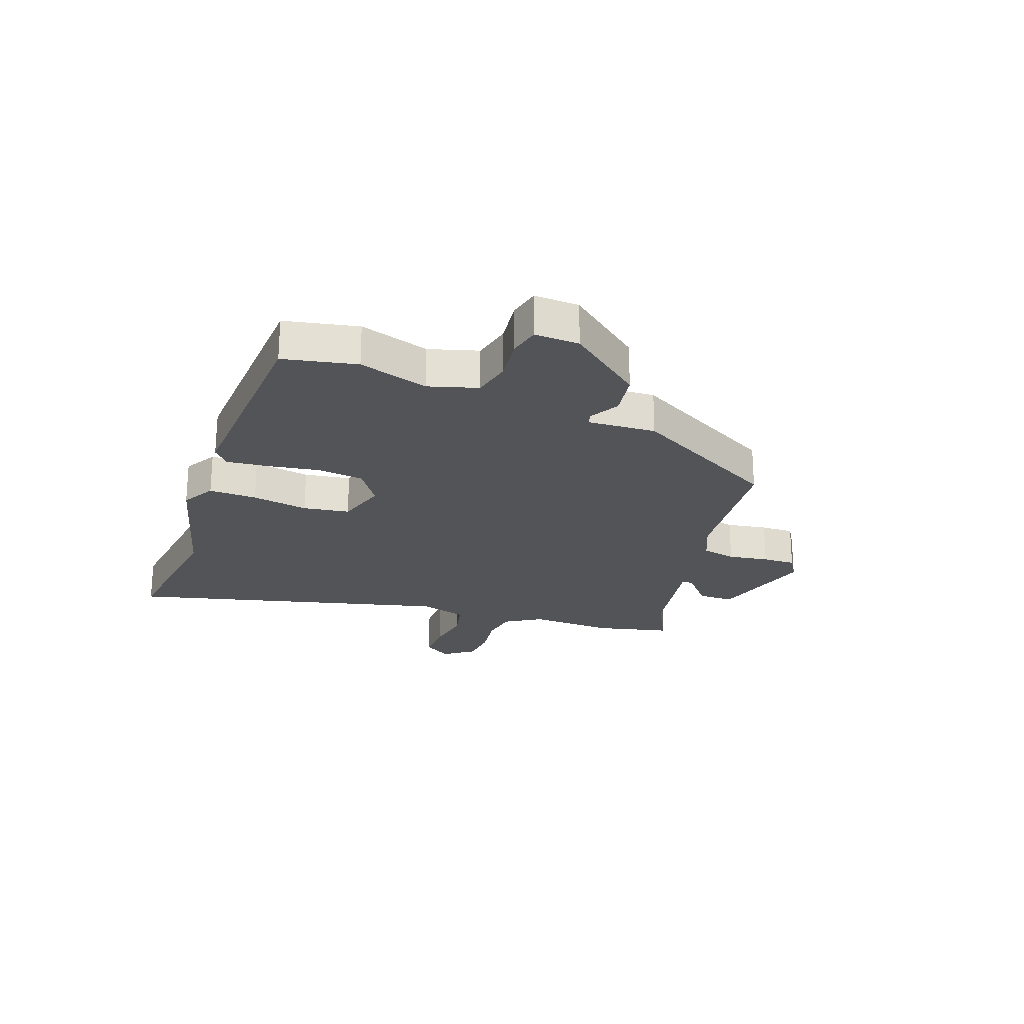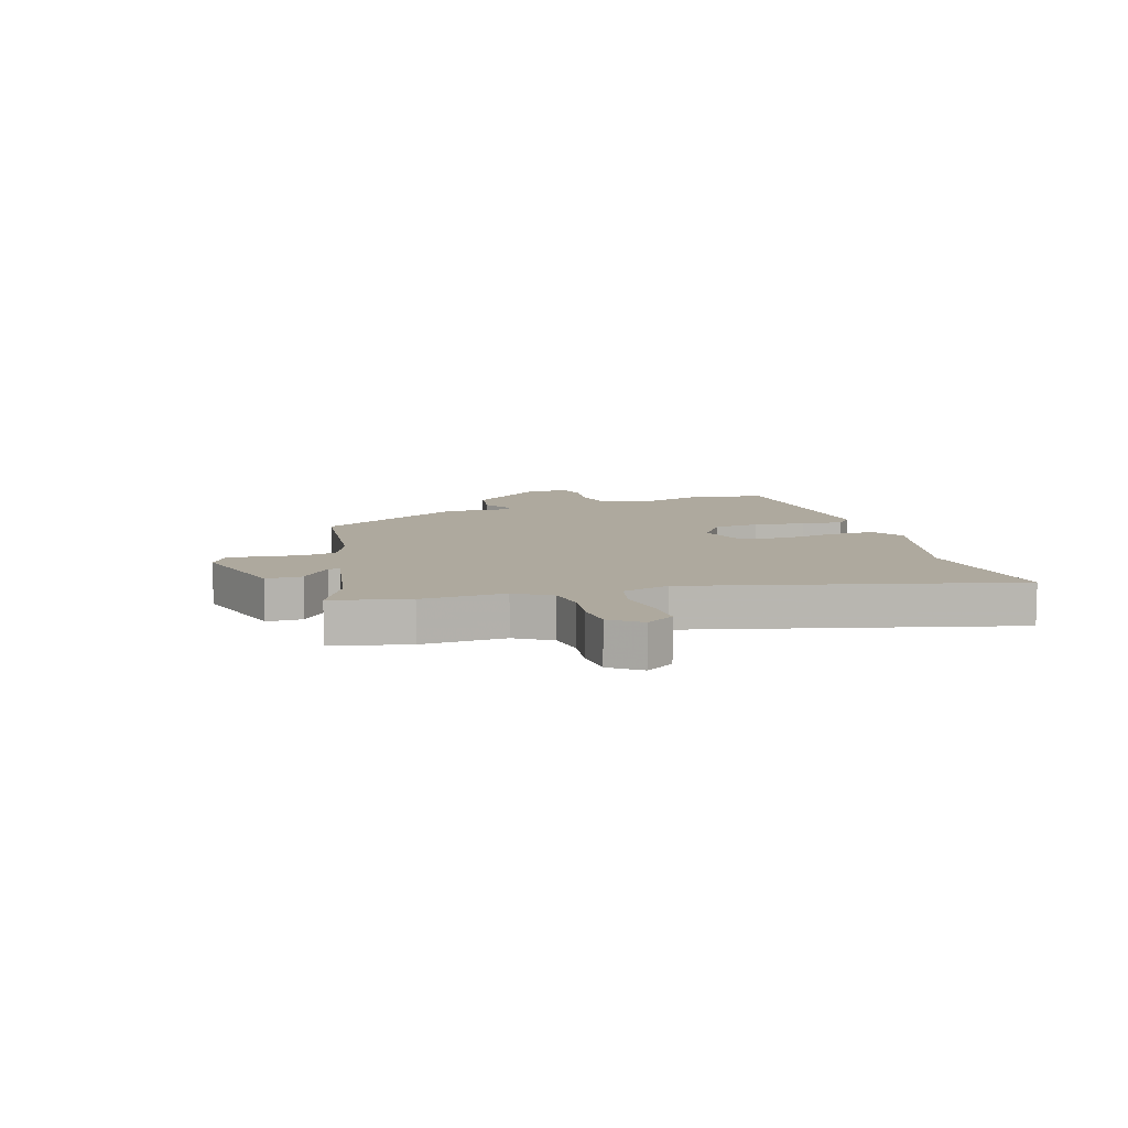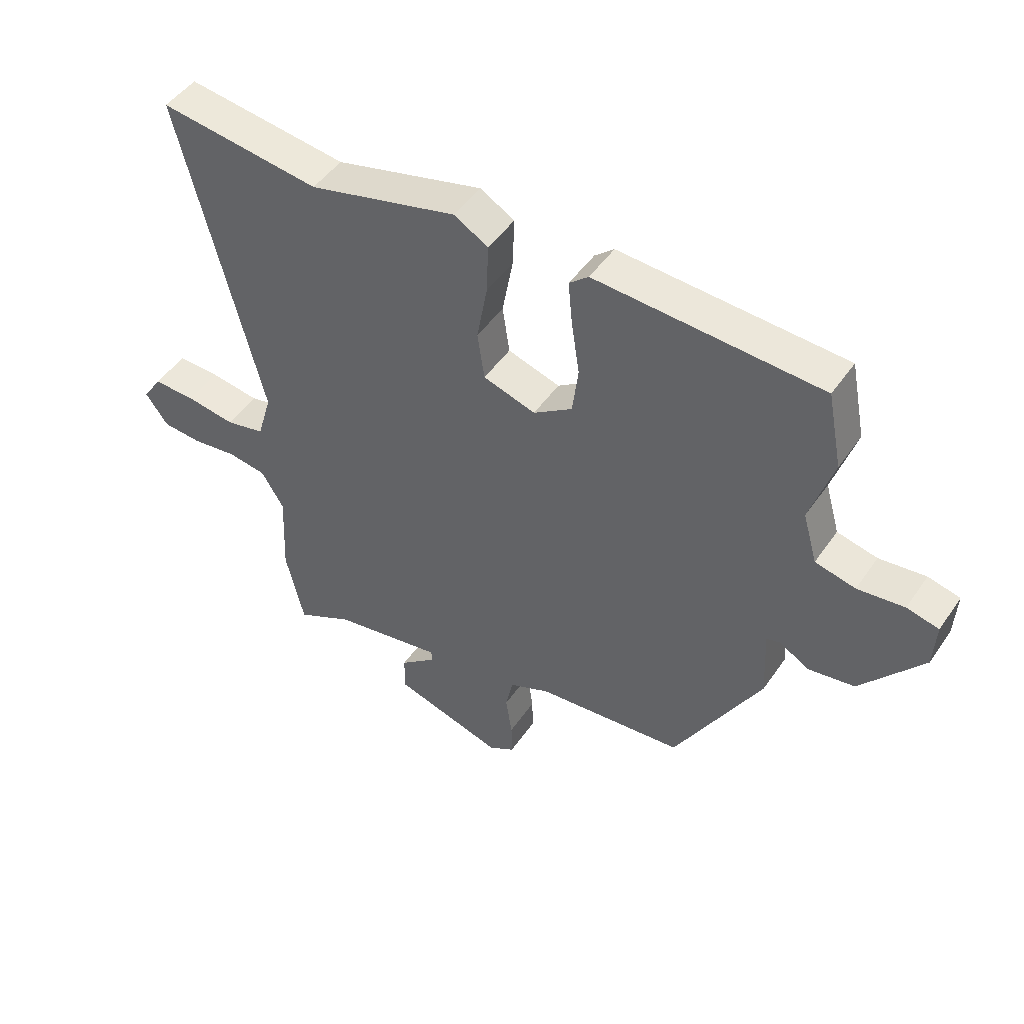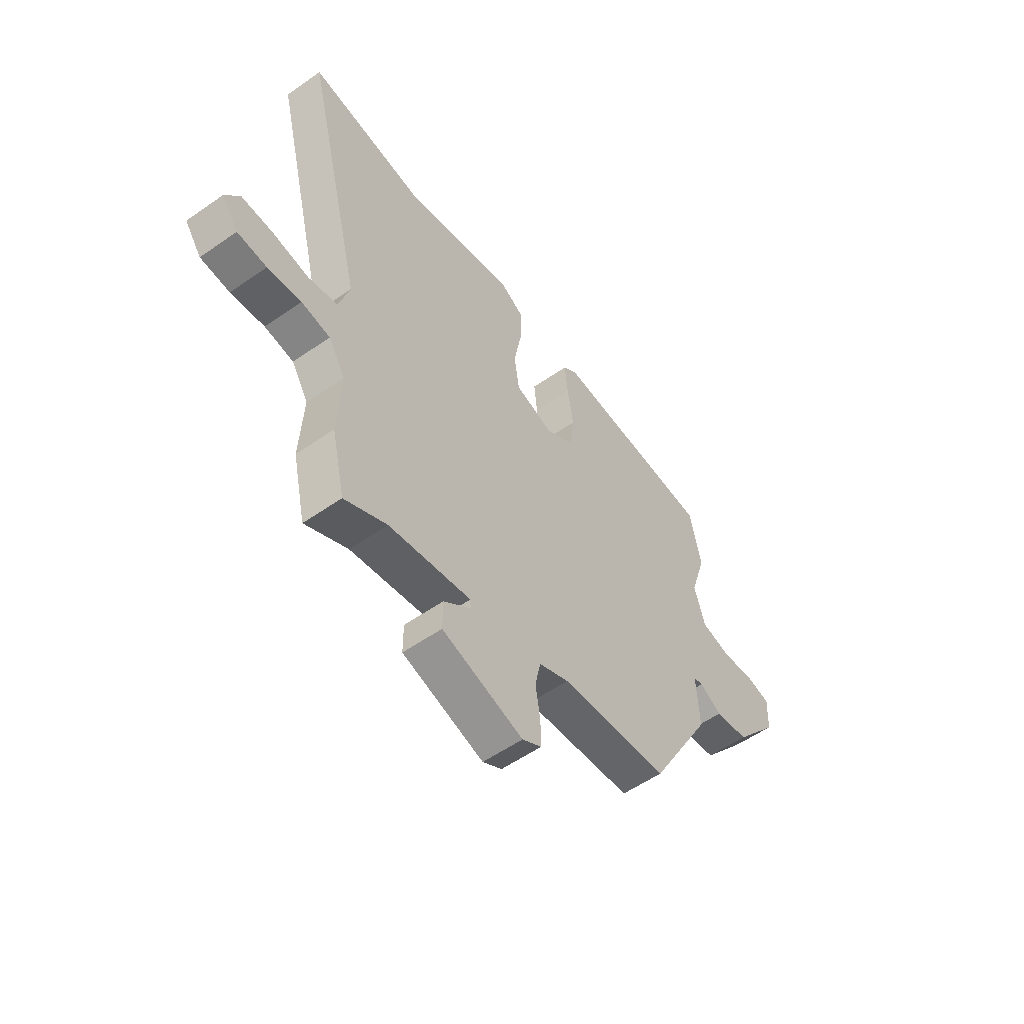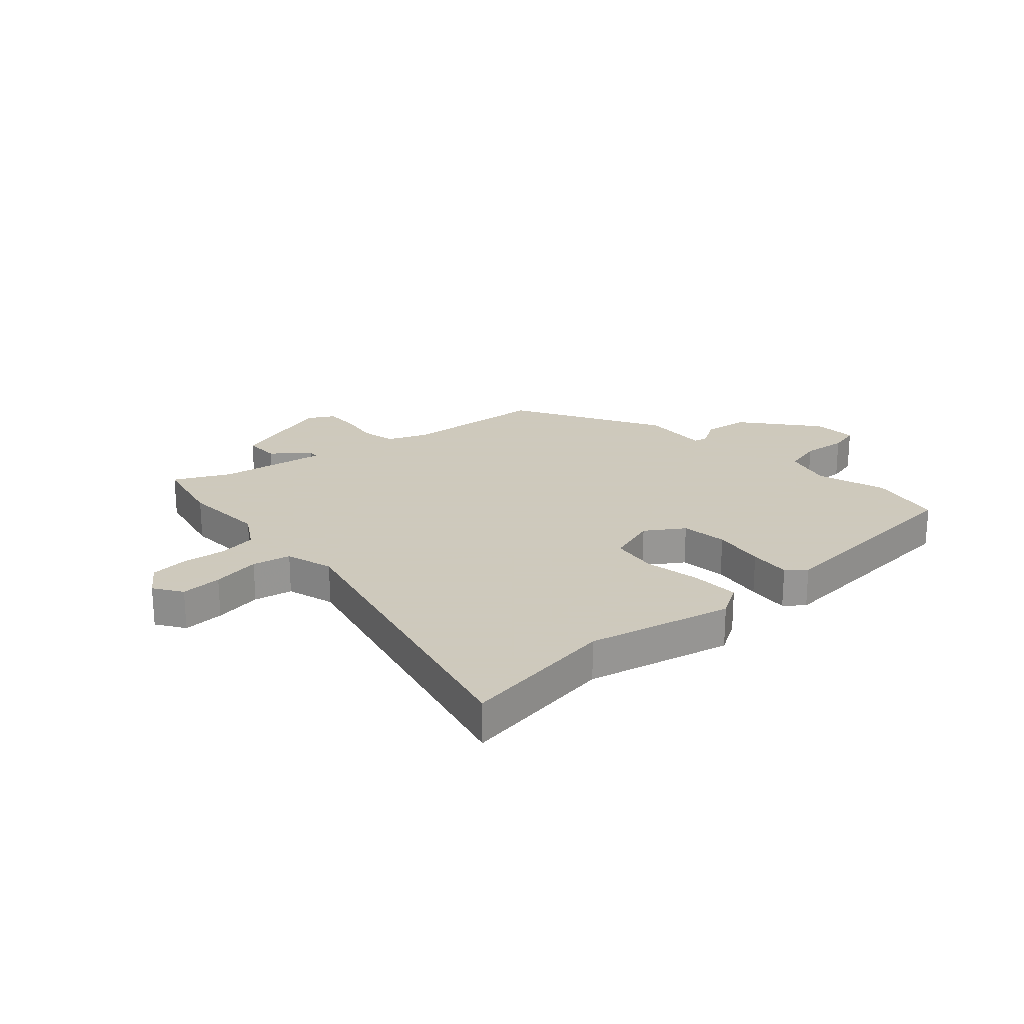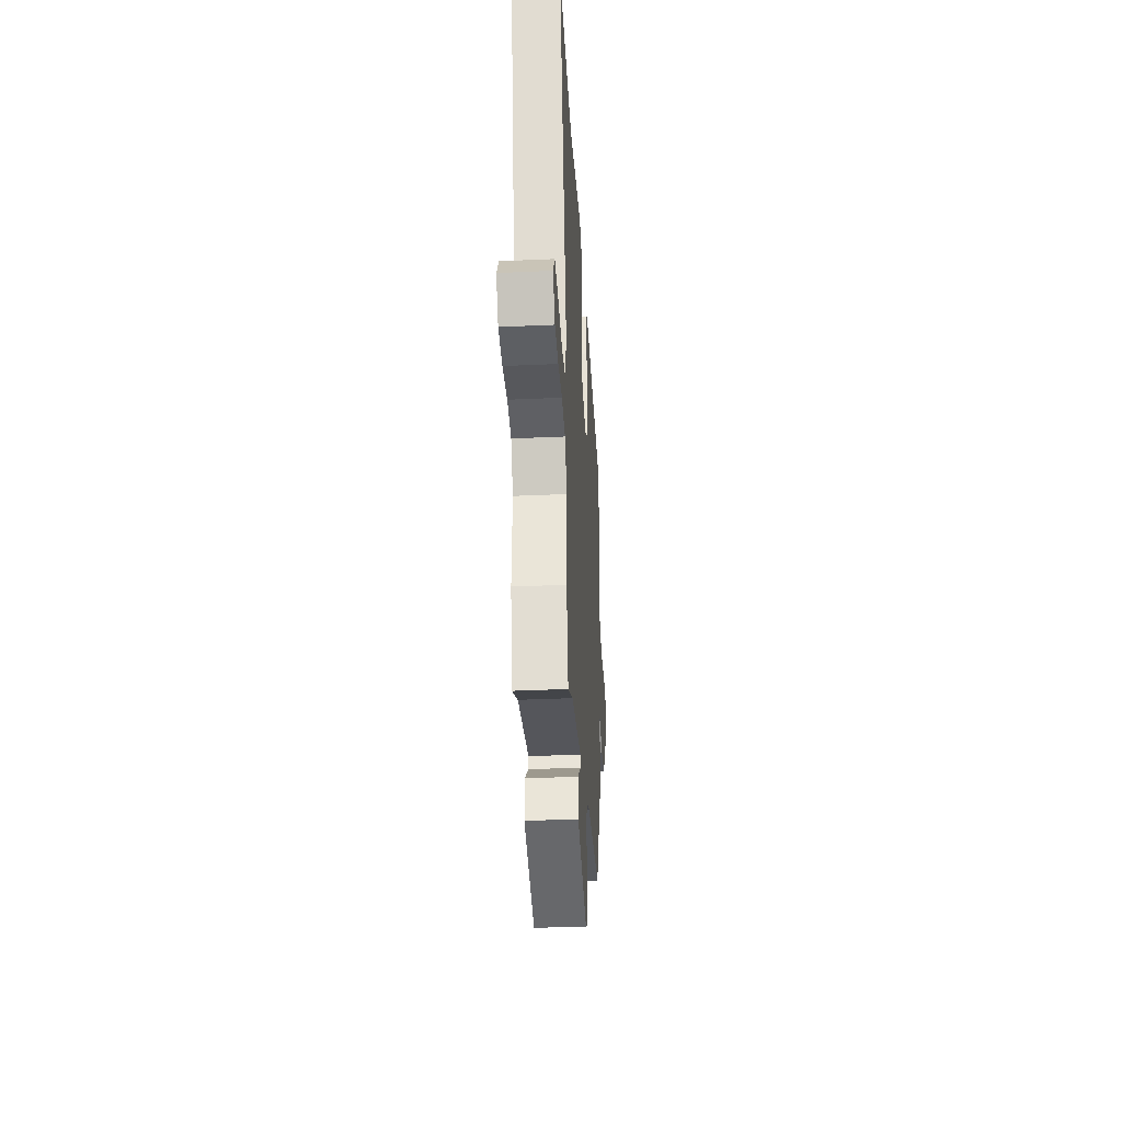
<metadata>
{"format":"obj","ext":"obj","renderer":"f3d","projection":"perspective","resolution":1024,"background":"white","views":[{"elev":-23.3,"azim":70.3,"up":"+Y"},{"elev":9.0,"azim":-107.1,"up":"+Y"},{"elev":47.8,"azim":32.9,"up":"+Z"},{"elev":-55.7,"azim":-53.7,"up":"+Z"},{"elev":22.6,"azim":-42.5,"up":"+Y"},{"elev":-36.0,"azim":-86.6,"up":"+Z"}]}
</metadata>
<code>
v -0.65 0.07 0.52
v -0.373 0.07 0.483
v -0.118 0.07 0.547
v -0.059 0.07 0.513
v -0.062 0.07 0.428
v -0.08 0.07 0.328
v -0.068 0.07 0.246
v 0.022 0.07 0.218
v 0.089 0.07 0.263
v 0.099 0.07 0.345
v 0.085 0.07 0.437
v 0.078 0.07 0.511
v 0.111 0.07 0.539
v 0.497 0.07 0.516
v 0.523 0.07 0.386
v 0.484 0.07 0.263
v 0.509 0.07 0.176
v 0.578 0.07 0.16
v 0.658 0.07 0.169
v 0.713 0.07 0.156
v 0.709 0.07 0.077
v 0.603 0.07 -0.054
v 0.524 0.07 -0.066
v 0.472 0.07 -0.036
v 0.449 0.07 -0.042
v 0.455 0.07 -0.163
v 0.307 0.07 -0.428
v 0.053 0.07 -0.452
v -0.017 0.07 -0.482
v -0.03 0.07 -0.543
v -0.019 0.07 -0.615
v -0.018 0.07 -0.674
v -0.063 0.07 -0.701
v -0.252 0.07 -0.645
v -0.252 0.07 -0.581
v -0.189 0.07 -0.529
v -0.19 0.07 -0.509
v -0.381 0.07 -0.542
v -0.479 0.07 -0.592
v -0.51 0.07 -0.456
v -0.503 0.07 -0.307
v -0.542 0.07 -0.243
v -0.609 0.07 -0.233
v -0.687 0.07 -0.243
v -0.755 0.07 -0.238
v -0.794 0.07 -0.184
v -0.761 0.07 -0.134
v -0.688 0.07 -0.136
v -0.603 0.07 -0.149
v -0.535 0.07 -0.134
v -0.51 0.07 -0.049
v -0.65 0 0.52
v -0.373 0 0.483
v -0.118 0 0.547
v -0.059 0 0.513
v -0.062 0 0.428
v -0.08 0 0.328
v -0.068 0 0.246
v 0.022 0 0.218
v 0.089 0 0.263
v 0.099 0 0.345
v 0.085 0 0.437
v 0.078 0 0.511
v 0.111 0 0.539
v 0.497 0 0.516
v 0.523 0 0.386
v 0.484 0 0.263
v 0.509 0 0.176
v 0.578 0 0.16
v 0.658 0 0.169
v 0.713 0 0.156
v 0.709 0 0.077
v 0.603 0 -0.054
v 0.524 0 -0.066
v 0.472 0 -0.036
v 0.449 0 -0.042
v 0.455 0 -0.163
v 0.307 0 -0.428
v 0.053 0 -0.452
v -0.017 0 -0.482
v -0.03 0 -0.543
v -0.019 0 -0.615
v -0.018 0 -0.674
v -0.063 0 -0.701
v -0.252 0 -0.645
v -0.252 0 -0.581
v -0.189 0 -0.529
v -0.19 0 -0.509
v -0.381 0 -0.542
v -0.479 0 -0.592
v -0.51 0 -0.456
v -0.503 0 -0.307
v -0.542 0 -0.243
v -0.609 0 -0.233
v -0.687 0 -0.243
v -0.755 0 -0.238
v -0.794 0 -0.184
v -0.761 0 -0.134
v -0.688 0 -0.136
v -0.603 0 -0.149
v -0.535 0 -0.134
v -0.51 0 -0.049
f 46 47 48 49
f 44 45 46 49
f 43 44 49 50
f 42 43 50
f 41 42 50 51
f 38 39 40 41
f 37 38 41 51
f 33 34 35 36
f 33 36 37
f 30 31 32 33
f 30 33 37
f 29 30 37 51
f 25 26 27 28
f 25 28 29 51
f 21 22 23 24
f 18 19 20 21
f 17 18 21 24
f 16 17 24 25
f 14 15 16
f 10 11 12 13
f 10 13 14 16
f 3 4 5 6
f 2 3 6 7
f 1 2 7
f 51 1 7
f 25 51 7 8
f 9 10 16 25
f 8 9 25
f 100 99 98 97
f 100 97 96 95
f 101 100 95 94
f 101 94 93
f 102 101 93 92
f 92 91 90 89
f 102 92 89 88
f 87 86 85 84
f 88 87 84
f 84 83 82 81
f 88 84 81
f 102 88 81 80
f 79 78 77 76
f 102 80 79 76
f 75 74 73 72
f 72 71 70 69
f 75 72 69 68
f 76 75 68 67
f 67 66 65
f 64 63 62 61
f 67 65 64 61
f 57 56 55 54
f 58 57 54 53
f 58 53 52
f 58 52 102
f 59 58 102 76
f 76 67 61 60
f 76 60 59
f 1 52 53 2
f 2 53 54 3
f 3 54 55 4
f 4 55 56 5
f 5 56 57 6
f 6 57 58 7
f 7 58 59 8
f 8 59 60 9
f 9 60 61 10
f 10 61 62 11
f 11 62 63 12
f 12 63 64 13
f 13 64 65 14
f 14 65 66 15
f 15 66 67 16
f 16 67 68 17
f 17 68 69 18
f 18 69 70 19
f 19 70 71 20
f 20 71 72 21
f 21 72 73 22
f 22 73 74 23
f 23 74 75 24
f 24 75 76 25
f 25 76 77 26
f 26 77 78 27
f 27 78 79 28
f 28 79 80 29
f 29 80 81 30
f 30 81 82 31
f 31 82 83 32
f 32 83 84 33
f 33 84 85 34
f 34 85 86 35
f 35 86 87 36
f 36 87 88 37
f 37 88 89 38
f 38 89 90 39
f 39 90 91 40
f 40 91 92 41
f 41 92 93 42
f 42 93 94 43
f 43 94 95 44
f 44 95 96 45
f 45 96 97 46
f 46 97 98 47
f 47 98 99 48
f 48 99 100 49
f 49 100 101 50
f 50 101 102 51
f 51 102 52 1

</code>
